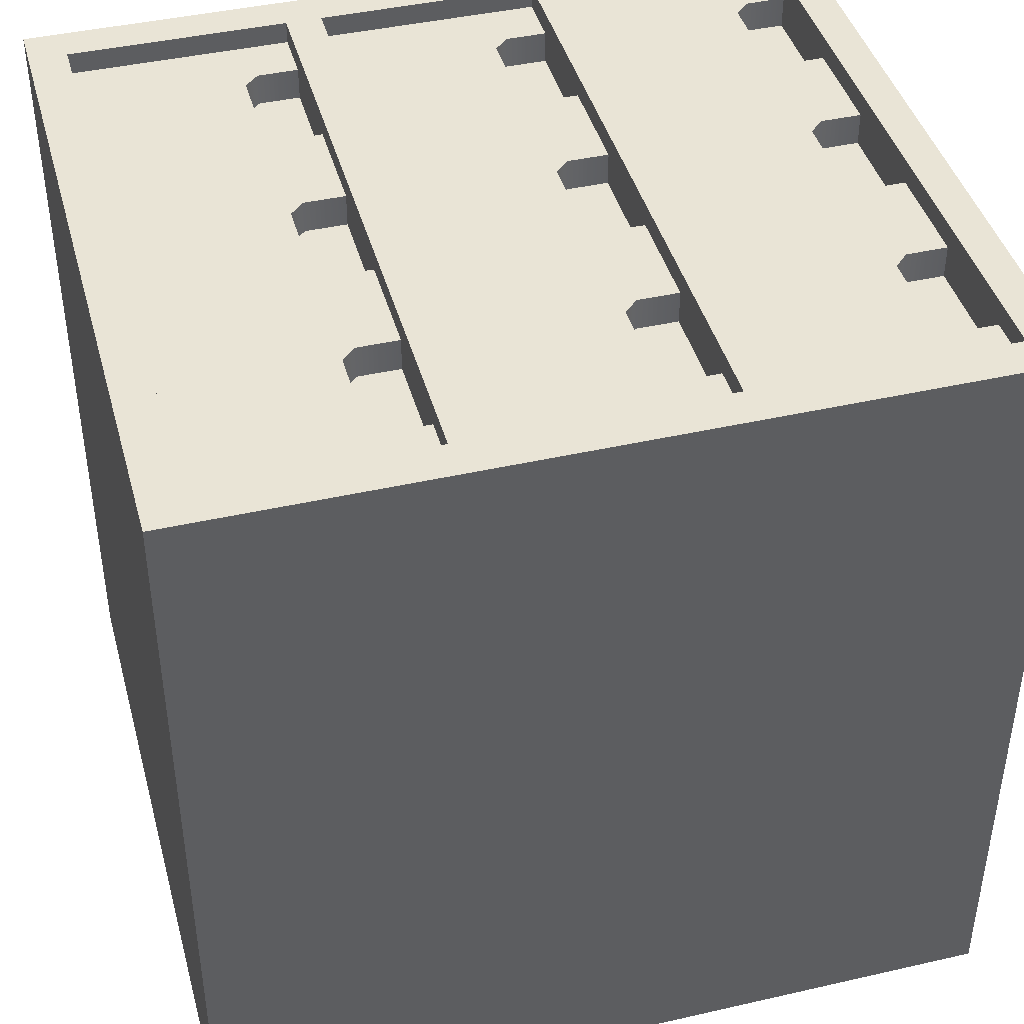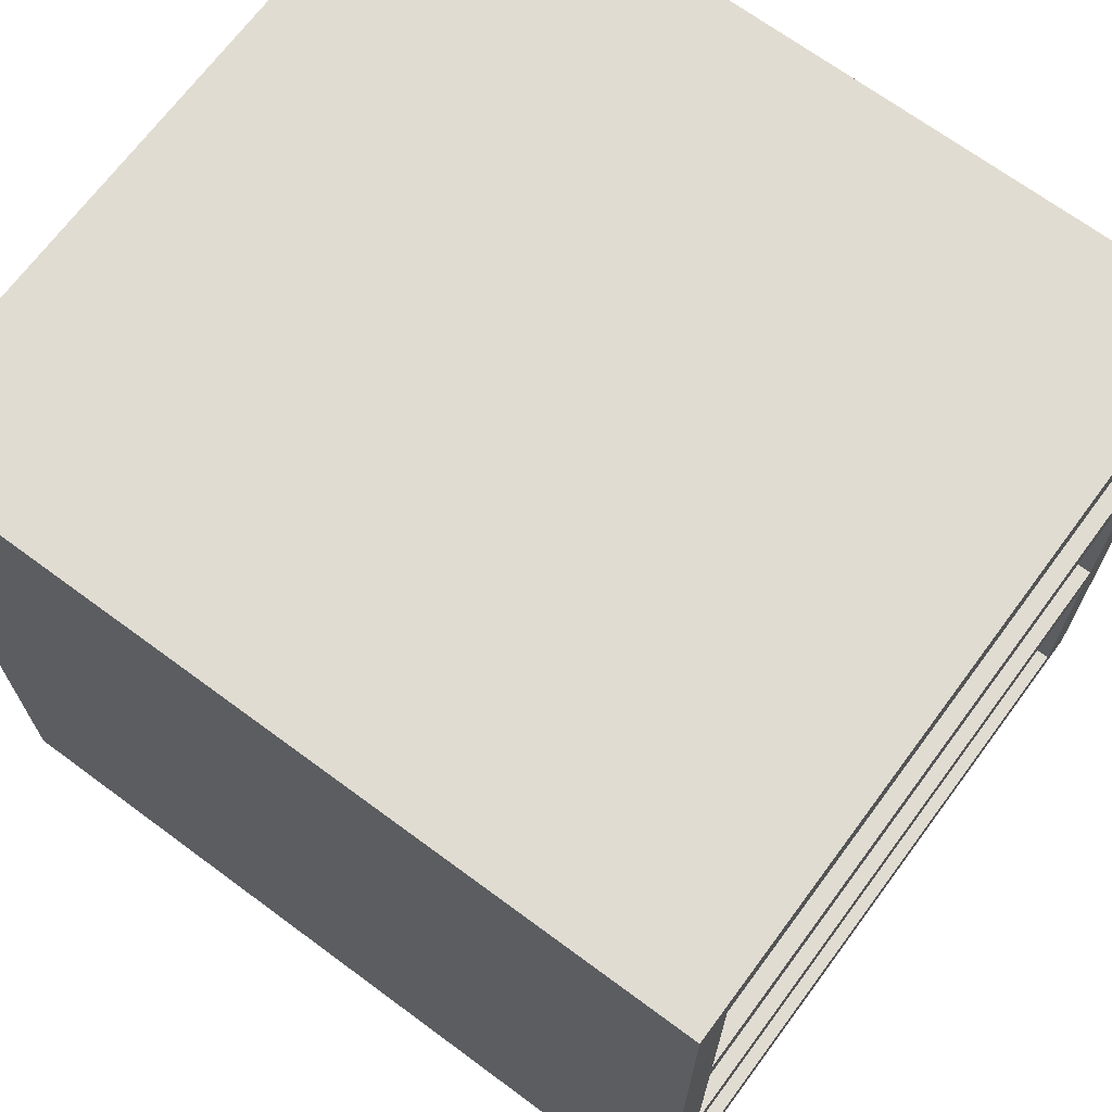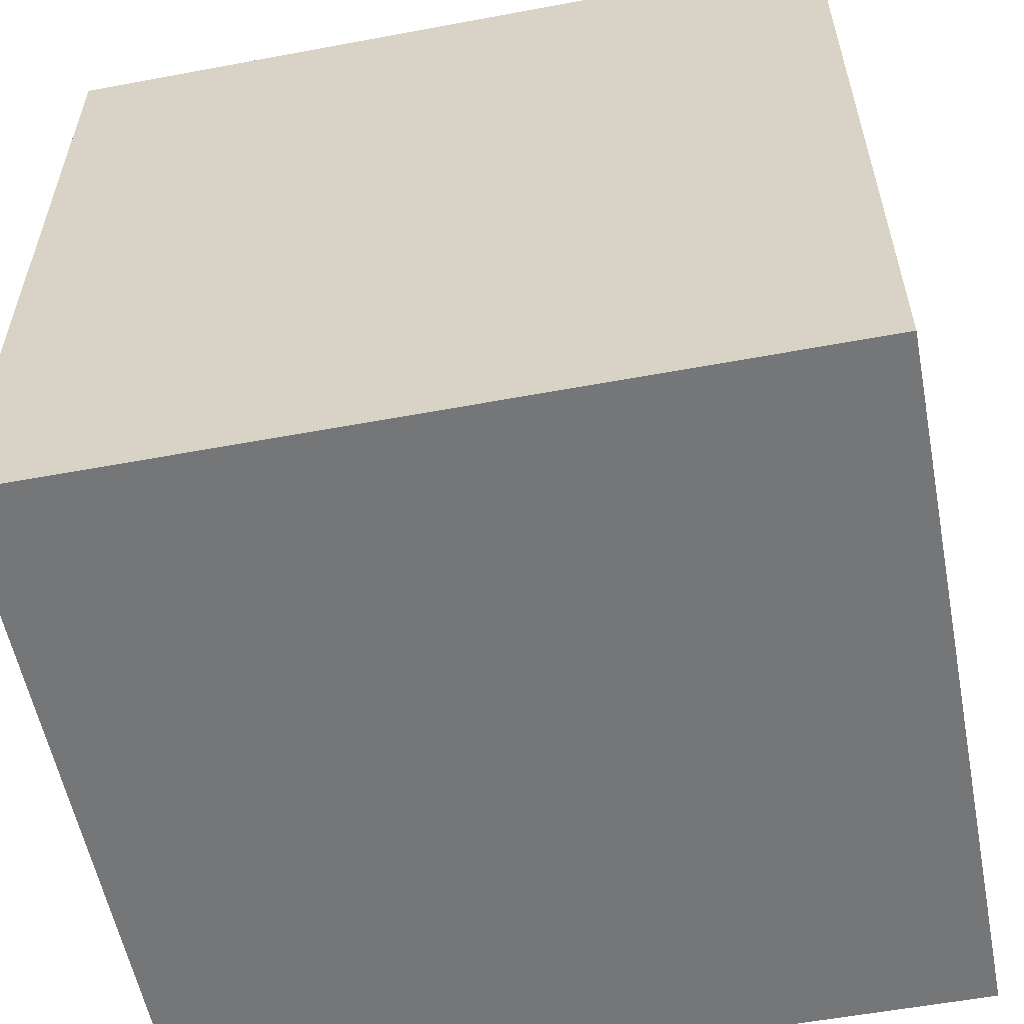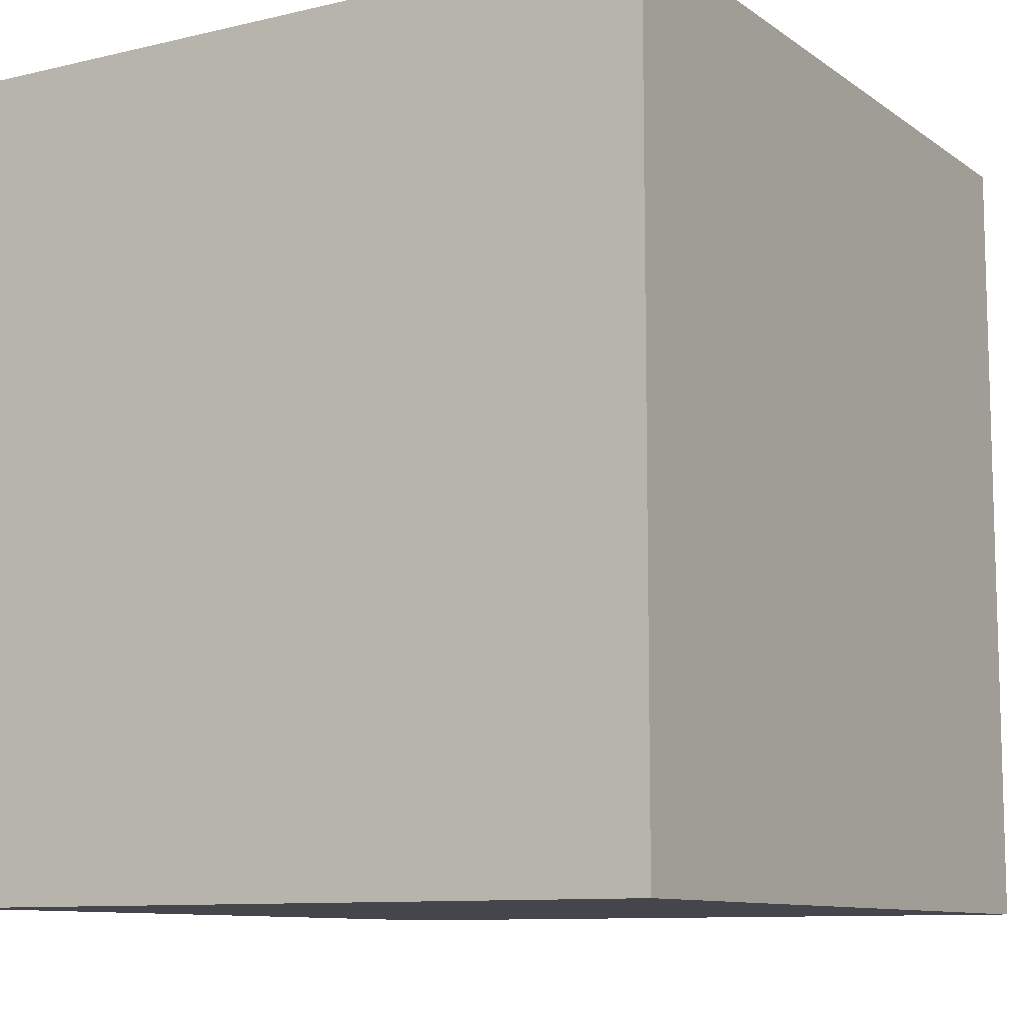
<metadata>
{"format":"obj","ext":"obj","renderer":"f3d","projection":"perspective","resolution":1024,"background":"white","views":[{"elev":42.7,"azim":-105.2,"up":"+Z"},{"elev":69.0,"azim":-53.5,"up":"+Y"},{"elev":-56.7,"azim":101.0,"up":"+Z"},{"elev":-10.0,"azim":-149.0,"up":"+Z"}]}
</metadata>
<code>
g MainCity_Prop_Gadgets_06
v -0.06351 0.2291 0.1369
v -0.06351 0.2131 0.1369
v -0.1089 0.2131 0.1369
v -0.1089 0.2291 0.1369
v -0.06898 0.2346 0.1369
v -0.1035 0.2346 0.1369
v -0.06351 0.2131 0.1496
v -0.06351 0.2131 0.1369
v -0.06351 0.2291 0.1369
v -0.06351 0.2291 0.1496
v -0.06898 0.2346 0.1369
v -0.06898 0.2346 0.1496
v -0.06898 0.2346 0.1496
v -0.06898 0.2346 0.1369
v -0.1035 0.2346 0.1369
v -0.1035 0.2346 0.1496
v -0.1035 0.2346 0.1496
v -0.1035 0.2346 0.1369
v -0.1089 0.2291 0.1369
v -0.1089 0.2291 0.1496
v -0.1089 0.2131 0.1369
v -0.1089 0.2131 0.1496
v 0.02271 0.2291 0.1369
v 0.02271 0.2131 0.1369
v -0.02272 0.2131 0.1369
v -0.02272 0.2291 0.1369
v 0.01725 0.2346 0.1369
v -0.01725 0.2346 0.1369
v 0.02271 0.2131 0.1496
v 0.02271 0.2131 0.1369
v 0.02271 0.2291 0.1369
v 0.02271 0.2291 0.1496
v 0.01725 0.2346 0.1369
v 0.01725 0.2346 0.1496
v 0.01725 0.2346 0.1496
v 0.01725 0.2346 0.1369
v -0.01725 0.2346 0.1369
v -0.01725 0.2346 0.1496
v -0.01725 0.2346 0.1496
v -0.01725 0.2346 0.1369
v -0.02272 0.2291 0.1369
v -0.02272 0.2291 0.1496
v -0.02272 0.2131 0.1369
v -0.02272 0.2131 0.1496
v 0.1089 0.2291 0.1369
v 0.1089 0.2131 0.1369
v 0.06351 0.2131 0.1369
v 0.06351 0.2291 0.1369
v 0.1035 0.2346 0.1369
v 0.06898 0.2346 0.1369
v 0.1293 0.2131 0.1496
v 0.1089 0.2131 0.1496
v 0.1089 0.2291 0.1496
v 0.1293 0.2866 0.1496
v 0.1035 0.2346 0.1496
v 0.06898 0.2346 0.1496
v 0.04311 0.2346 0.1496
v 0.04311 0.2866 0.1496
v 0.06351 0.2291 0.1496
v 0.04311 0.2291 0.1496
v 0.06351 0.2131 0.1496
v 0.04311 0.2131 0.1496
v 0.1089 0.2131 0.1496
v 0.1089 0.2131 0.1369
v 0.1089 0.2291 0.1369
v 0.1089 0.2291 0.1496
v 0.1035 0.2346 0.1369
v 0.1035 0.2346 0.1496
v 0.1035 0.2346 0.1496
v 0.1035 0.2346 0.1369
v 0.06898 0.2346 0.1369
v 0.06898 0.2346 0.1496
v 0.06898 0.2346 0.1496
v 0.06898 0.2346 0.1369
v 0.06351 0.2291 0.1369
v 0.06351 0.2291 0.1496
v 0.06351 0.2131 0.1369
v 0.06351 0.2131 0.1496
v -0.06351 0.2131 0.1496
v -0.04311 0.2291 0.1496
v -0.04311 0.2131 0.1496
v -0.06351 0.2291 0.1496
v -0.04311 0.2346 0.1496
v -0.06898 0.2346 0.1496
v -0.1293 0.2866 0.1496
v -0.1035 0.2346 0.1496
v -0.1089 0.2291 0.1496
v -0.1089 0.2131 0.1496
v -0.1293 0.2131 0.1496
v -0.04311 0.2866 0.1496
v -0.1293 0.2988 0.1496
v -0.04311 0.2988 0.1496
v 0.04311 0.2866 0.1496
v 0.04311 0.2988 0.1496
v 0.1293 0.2988 0.1496
v 0.1293 0.2866 0.1496
v 0.04311 0.2131 0.1496
v 0.02271 0.2131 0.1496
v 0.02271 0.2291 0.1496
v 0.04311 0.2291 0.1496
v 0.04311 0.2346 0.1496
v 0.01725 0.2346 0.1496
v 0.04311 0.2866 0.1496
v -0.01725 0.2346 0.1496
v -0.04311 0.2866 0.1496
v -0.04311 0.2346 0.1496
v -0.02272 0.2291 0.1496
v -0.04311 0.2291 0.1496
v -0.02272 0.2131 0.1496
v -0.04311 0.2131 0.1496
v -0.06351 0.1295 0.1369
v -0.06351 0.1136 0.1369
v -0.1089 0.1136 0.1369
v -0.1089 0.1295 0.1369
v -0.06898 0.1351 0.1369
v -0.1035 0.1351 0.1369
v -0.06351 0.1136 0.1496
v -0.06351 0.1136 0.1369
v -0.06351 0.1295 0.1369
v -0.06351 0.1295 0.1496
v -0.06898 0.1351 0.1369
v -0.06898 0.1351 0.1496
v -0.06898 0.1351 0.1496
v -0.06898 0.1351 0.1369
v -0.1035 0.1351 0.1369
v -0.1035 0.1351 0.1496
v -0.1035 0.1351 0.1496
v -0.1035 0.1351 0.1369
v -0.1089 0.1295 0.1369
v -0.1089 0.1295 0.1496
v -0.1089 0.1136 0.1369
v -0.1089 0.1136 0.1496
v 0.02271 0.1295 0.1369
v 0.02271 0.1136 0.1369
v -0.02272 0.1136 0.1369
v -0.02272 0.1295 0.1369
v 0.01725 0.1351 0.1369
v -0.01725 0.1351 0.1369
v 0.02271 0.1136 0.1496
v 0.02271 0.1136 0.1369
v 0.02271 0.1295 0.1369
v 0.02271 0.1295 0.1496
v 0.01725 0.1351 0.1369
v 0.01725 0.1351 0.1496
v 0.01725 0.1351 0.1496
v 0.01725 0.1351 0.1369
v -0.01725 0.1351 0.1369
v -0.01725 0.1351 0.1496
v -0.01725 0.1351 0.1496
v -0.01725 0.1351 0.1369
v -0.02272 0.1295 0.1369
v -0.02272 0.1295 0.1496
v -0.02272 0.1136 0.1369
v -0.02272 0.1136 0.1496
v 0.1089 0.1295 0.1369
v 0.1089 0.1136 0.1369
v 0.06351 0.1136 0.1369
v 0.06351 0.1295 0.1369
v 0.1035 0.1351 0.1369
v 0.06898 0.1351 0.1369
v 0.1293 0.1136 0.1496
v 0.1089 0.1136 0.1496
v 0.1089 0.1295 0.1496
v 0.1293 0.1862 0.1496
v 0.1035 0.1351 0.1496
v 0.06898 0.1351 0.1496
v 0.04311 0.1351 0.1496
v 0.04311 0.1862 0.1496
v 0.06351 0.1295 0.1496
v 0.04311 0.1295 0.1496
v 0.06351 0.1136 0.1496
v 0.04311 0.1136 0.1496
v 0.1089 0.1136 0.1496
v 0.1089 0.1136 0.1369
v 0.1089 0.1295 0.1369
v 0.1089 0.1295 0.1496
v 0.1035 0.1351 0.1369
v 0.1035 0.1351 0.1496
v 0.1035 0.1351 0.1496
v 0.1035 0.1351 0.1369
v 0.06898 0.1351 0.1369
v 0.06898 0.1351 0.1496
v 0.06898 0.1351 0.1496
v 0.06898 0.1351 0.1369
v 0.06351 0.1295 0.1369
v 0.06351 0.1295 0.1496
v 0.06351 0.1136 0.1369
v 0.06351 0.1136 0.1496
v -0.1293 0.1992 0.1496
v -0.04311 0.1862 0.1496
v -0.1293 0.1862 0.1496
v -0.04311 0.1992 0.1496
v 0.04311 0.1862 0.1496
v 0.04311 0.1992 0.1496
v 0.1293 0.1992 0.1496
v 0.1293 0.1862 0.1496
v -0.01725 0.1351 0.1496
v -0.04311 0.1351 0.1496
v 0.01725 0.1351 0.1496
v -0.02272 0.1295 0.1496
v 0.04311 0.1351 0.1496
v -0.04311 0.1295 0.1496
v -0.02272 0.1136 0.1496
v -0.04311 0.1136 0.1496
v 0.02271 0.1295 0.1496
v 0.04311 0.1295 0.1496
v 0.04311 0.1136 0.1496
v 0.02271 0.1136 0.1496
v -0.06351 0.1136 0.1496
v -0.04311 0.1295 0.1496
v -0.04311 0.1136 0.1496
v -0.06351 0.1295 0.1496
v -0.04311 0.1351 0.1496
v -0.06898 0.1351 0.1496
v -0.1293 0.1862 0.1496
v -0.04311 0.1862 0.1496
v -0.1035 0.1351 0.1496
v -0.1089 0.1295 0.1496
v -0.1089 0.1136 0.1496
v -0.1293 0.1136 0.1496
v -0.06351 0.02989 0.1369
v -0.06351 0.01397 0.1369
v -0.1089 0.01397 0.1369
v -0.1089 0.02989 0.1369
v -0.06898 0.03547 0.1369
v -0.1035 0.03547 0.1369
v -0.06351 0.01397 0.1496
v -0.06351 0.01397 0.1369
v -0.06351 0.02989 0.1369
v -0.06351 0.02989 0.1496
v -0.06898 0.03547 0.1369
v -0.06898 0.03547 0.1496
v -0.06898 0.03547 0.1496
v -0.06898 0.03547 0.1369
v -0.1035 0.03547 0.1369
v -0.1035 0.03547 0.1496
v -0.1035 0.03547 0.1496
v -0.1035 0.03547 0.1369
v -0.1089 0.02989 0.1369
v -0.1089 0.02989 0.1496
v -0.1089 0.01397 0.1369
v -0.1089 0.01397 0.1496
v 0.02271 0.02989 0.1369
v 0.02271 0.01397 0.1369
v -0.02272 0.01397 0.1369
v -0.02272 0.02989 0.1369
v 0.01725 0.03547 0.1369
v -0.01725 0.03547 0.1369
v 0.02271 0.01397 0.1496
v 0.02271 0.01397 0.1369
v 0.02271 0.02989 0.1369
v 0.02271 0.02989 0.1496
v 0.01725 0.03547 0.1369
v 0.01725 0.03547 0.1496
v 0.01725 0.03547 0.1496
v 0.01725 0.03547 0.1369
v -0.01725 0.03547 0.1369
v -0.01725 0.03547 0.1496
v -0.01725 0.03547 0.1496
v -0.01725 0.03547 0.1369
v -0.02272 0.02989 0.1369
v -0.02272 0.02989 0.1496
v -0.02272 0.01397 0.1369
v -0.02272 0.01397 0.1496
v 0.1089 0.02989 0.1369
v 0.1089 0.01397 0.1369
v 0.06351 0.01397 0.1369
v 0.06351 0.02989 0.1369
v 0.1035 0.03547 0.1369
v 0.06898 0.03547 0.1369
v 0.1293 0.01397 0.1496
v 0.1089 0.01397 0.1496
v 0.1089 0.02989 0.1496
v 0.1293 0.08726 0.1496
v 0.1035 0.03547 0.1496
v 0.06898 0.03547 0.1496
v 0.04311 0.03547 0.1496
v 0.04311 0.08726 0.1496
v 0.06351 0.02989 0.1496
v 0.04311 0.02989 0.1496
v 0.06351 0.01397 0.1496
v 0.04311 0.01397 0.1496
v 0.1089 0.01397 0.1496
v 0.1089 0.01397 0.1369
v 0.1089 0.02989 0.1369
v 0.1089 0.02989 0.1496
v 0.1035 0.03547 0.1369
v 0.1035 0.03547 0.1496
v 0.1035 0.03547 0.1496
v 0.1035 0.03547 0.1369
v 0.06898 0.03547 0.1369
v 0.06898 0.03547 0.1496
v 0.06898 0.03547 0.1496
v 0.06898 0.03547 0.1369
v 0.06351 0.02989 0.1369
v 0.06351 0.02989 0.1496
v 0.06351 0.01397 0.1369
v 0.06351 0.01397 0.1496
v -0.06351 0.01397 0.1496
v -0.04311 0.02989 0.1496
v -0.04311 0.01397 0.1496
v -0.06351 0.02989 0.1496
v -0.04311 0.03547 0.1496
v -0.06898 0.03547 0.1496
v -0.1293 0.08726 0.1496
v -0.1035 0.03547 0.1496
v -0.1089 0.02989 0.1496
v -0.1089 0.01397 0.1496
v -0.1293 0.01397 0.1496
v -0.04311 0.08726 0.1496
v -0.1293 0.09958 0.1496
v -0.04311 0.09958 0.1496
v 0.04311 0.08726 0.1496
v 0.04311 0.09958 0.1496
v 0.1293 0.09958 0.1496
v 0.1293 0.08726 0.1496
v 0.04311 0.01397 0.1496
v 0.02271 0.01397 0.1496
v 0.02271 0.02989 0.1496
v 0.04311 0.02989 0.1496
v 0.04311 0.03547 0.1496
v 0.01725 0.03547 0.1496
v 0.04311 0.08726 0.1496
v -0.04311 0.08726 0.1496
v -0.01725 0.03547 0.1496
v -0.04311 0.03547 0.1496
v -0.02272 0.02989 0.1496
v -0.04311 0.02989 0.1496
v -0.02272 0.01397 0.1496
v -0.04311 0.01397 0.1496
v -0.1445 -6.394e-08 0.1583
v 0.1445 -6.394e-08 0.1583
v 0.1445 2.579e-08 -0.1583
v -0.1445 2.579e-08 -0.1583
v -0.1445 0.3137 -0.1583
v 0.1445 0.3137 -0.1583
v 0.1445 0.3137 0.1583
v -0.1445 0.3137 0.1583
v 0.1445 -6.394e-08 0.1583
v 0.1445 0.3137 0.1583
v 0.1445 0.3137 -0.1583
v 0.1445 2.579e-08 -0.1583
v -0.1445 2.579e-08 -0.1583
v -0.1445 0.3137 -0.1583
v -0.1445 0.3137 0.1583
v -0.1445 -6.394e-08 0.1583
v -0.1293 0.1136 0.1583
v -0.1293 0.1136 0.1351
v 0.1293 0.1136 0.1351
v 0.1293 0.1136 0.1583
v 0.1293 0.1136 0.1583
v 0.1293 0.1136 0.1351
v 0.1293 0.1992 0.1351
v 0.1293 0.1992 0.1583
v 0.1293 0.1992 0.1583
v 0.1293 0.1992 0.1351
v -0.1293 0.1992 0.1351
v -0.1293 0.1992 0.1583
v -0.1293 0.1992 0.1583
v -0.1293 0.1992 0.1351
v -0.1293 0.1136 0.1351
v -0.1293 0.1136 0.1583
v -0.1293 0.01397 0.1583
v -0.1293 0.01397 0.1351
v 0.1293 0.01397 0.1351
v 0.1293 0.01397 0.1583
v 0.1293 0.01397 0.1583
v 0.1293 0.01397 0.1351
v 0.1293 0.09958 0.1351
v 0.1293 0.09958 0.1583
v 0.1293 0.09958 0.1583
v 0.1293 0.09958 0.1351
v -0.1293 0.09958 0.1351
v -0.1293 0.09958 0.1583
v -0.1293 0.09958 0.1583
v -0.1293 0.09958 0.1351
v -0.1293 0.01397 0.1351
v -0.1293 0.01397 0.1583
v 0.1293 0.2988 0.1583
v 0.1293 0.2988 0.1351
v -0.1293 0.2988 0.1351
v -0.1293 0.2988 0.1583
v -0.1293 0.2988 0.1583
v -0.1293 0.2988 0.1351
v -0.1293 0.2131 0.1351
v -0.1293 0.2131 0.1583
v -0.1293 0.2131 0.1583
v -0.1293 0.2131 0.1351
v 0.1293 0.2131 0.1351
v 0.1293 0.2131 0.1583
v 0.1293 0.2131 0.1583
v 0.1293 0.2131 0.1351
v 0.1293 0.2988 0.1351
v 0.1293 0.2988 0.1583
v 0.1445 0.3137 -0.1583
v -0.1445 0.3137 -0.1583
v -0.1445 2.579e-08 -0.1583
v 0.1445 2.579e-08 -0.1583
v 0.1445 -6.394e-08 0.1583
v -0.1293 0.01397 0.1583
v 0.1293 0.01397 0.1583
v 0.1293 0.09958 0.1583
v -0.1445 -6.394e-08 0.1583
v -0.1293 0.09958 0.1583
v -0.1293 0.1136 0.1583
v 0.1293 0.1136 0.1583
v -0.1293 0.1992 0.1583
v 0.1293 0.1992 0.1583
v -0.1445 0.3137 0.1583
v 0.1445 0.3137 0.1583
v -0.1293 0.2131 0.1583
v 0.1293 0.2131 0.1583
v -0.1293 0.2988 0.1583
v 0.1293 0.2988 0.1583
g MainCity_Prop_Gadgets_06_0
f 3 2 1
f 4 3 1
f 4 1 5
f 6 4 5
f 9 8 7
f 10 9 7
f 11 9 10
f 12 11 10
f 15 14 13
f 16 15 13
f 19 18 17
f 20 19 17
f 21 19 20
f 22 21 20
f 25 24 23
f 26 25 23
f 26 23 27
f 28 26 27
f 31 30 29
f 32 31 29
f 33 31 32
f 34 33 32
f 37 36 35
f 38 37 35
f 41 40 39
f 42 41 39
f 43 41 42
f 44 43 42
f 47 46 45
f 48 47 45
f 48 45 49
f 50 48 49
f 53 52 51
f 54 53 51
f 55 53 54
f 56 55 54
f 57 56 54
f 58 57 54
f 56 57 59
f 57 60 59
f 59 60 61
f 60 62 61
f 65 64 63
f 66 65 63
f 67 65 66
f 68 67 66
f 71 70 69
f 72 71 69
f 75 74 73
f 76 75 73
f 77 75 76
f 78 77 76
f 81 80 79
f 80 82 79
f 80 83 82
f 83 84 82
f 84 83 85
f 86 84 85
f 87 86 85
f 88 87 85
f 89 88 85
f 83 90 85
f 85 90 91
f 90 92 91
f 90 93 92
f 93 94 92
f 94 93 95
f 93 96 95
f 99 98 97
f 100 99 97
f 100 101 99
f 101 102 99
f 101 103 102
f 102 103 104
f 103 105 104
f 106 104 105
f 104 106 107
f 106 108 107
f 107 108 109
f 108 110 109
f 113 112 111
f 114 113 111
f 114 111 115
f 116 114 115
f 119 118 117
f 120 119 117
f 121 119 120
f 122 121 120
f 125 124 123
f 126 125 123
f 129 128 127
f 130 129 127
f 131 129 130
f 132 131 130
f 135 134 133
f 136 135 133
f 136 133 137
f 138 136 137
f 141 140 139
f 142 141 139
f 143 141 142
f 144 143 142
f 147 146 145
f 148 147 145
f 151 150 149
f 152 151 149
f 153 151 152
f 154 153 152
f 157 156 155
f 158 157 155
f 158 155 159
f 160 158 159
f 163 162 161
f 164 163 161
f 165 163 164
f 166 165 164
f 167 166 164
f 168 167 164
f 166 167 169
f 167 170 169
f 169 170 171
f 170 172 171
f 175 174 173
f 176 175 173
f 177 175 176
f 178 177 176
f 181 180 179
f 182 181 179
f 185 184 183
f 186 185 183
f 187 185 186
f 188 187 186
f 191 190 189
f 190 192 189
f 190 193 192
f 193 194 192
f 194 193 195
f 193 196 195
f 193 190 197
f 198 197 190
f 199 193 197
f 197 198 200
f 201 193 199
f 198 202 200
f 200 202 203
f 202 204 203
f 201 199 205
f 206 201 205
f 206 205 207
f 205 208 207
f 211 210 209
f 210 212 209
f 210 213 212
f 213 214 212
f 214 213 215
f 213 216 215
f 217 214 215
f 218 217 215
f 219 218 215
f 220 219 215
f 223 222 221
f 224 223 221
f 224 221 225
f 226 224 225
f 229 228 227
f 230 229 227
f 231 229 230
f 232 231 230
f 235 234 233
f 236 235 233
f 239 238 237
f 240 239 237
f 241 239 240
f 242 241 240
f 245 244 243
f 246 245 243
f 246 243 247
f 248 246 247
f 251 250 249
f 252 251 249
f 253 251 252
f 254 253 252
f 257 256 255
f 258 257 255
f 261 260 259
f 262 261 259
f 263 261 262
f 264 263 262
f 267 266 265
f 268 267 265
f 268 265 269
f 270 268 269
f 273 272 271
f 274 273 271
f 275 273 274
f 276 275 274
f 277 276 274
f 278 277 274
f 276 277 279
f 277 280 279
f 279 280 281
f 280 282 281
f 285 284 283
f 286 285 283
f 287 285 286
f 288 287 286
f 291 290 289
f 292 291 289
f 295 294 293
f 296 295 293
f 297 295 296
f 298 297 296
f 301 300 299
f 300 302 299
f 300 303 302
f 303 304 302
f 304 303 305
f 306 304 305
f 307 306 305
f 308 307 305
f 309 308 305
f 303 310 305
f 305 310 311
f 310 312 311
f 310 313 312
f 313 314 312
f 314 313 315
f 313 316 315
f 319 318 317
f 320 319 317
f 320 321 319
f 321 322 319
f 321 323 322
f 322 323 324
f 325 322 324
f 326 325 324
f 325 326 327
f 326 328 327
f 327 328 329
f 328 330 329
f 333 332 331
f 334 333 331
f 337 336 335
f 338 337 335
f 341 340 339
f 342 341 339
f 345 344 343
f 346 345 343
f 349 348 347
f 350 349 347
f 353 352 351
f 354 353 351
f 357 356 355
f 358 357 355
f 361 360 359
f 362 361 359
f 365 364 363
f 366 365 363
f 369 368 367
f 370 369 367
f 373 372 371
f 374 373 371
f 377 376 375
f 378 377 375
f 381 380 379
f 382 381 379
f 385 384 383
f 386 385 383
f 389 388 387
f 390 389 387
f 393 392 391
f 394 393 391
f 397 396 395
f 398 397 395
f 401 400 399
f 401 399 402
f 400 403 399
f 400 404 403
f 404 402 405
f 404 405 403
f 402 406 405
f 402 399 406
f 405 407 403
f 406 399 408
f 407 409 403
f 399 410 408
f 411 407 408
f 411 409 407
f 412 411 408
f 412 408 410
f 413 409 411
f 414 412 410
f 414 410 409
f 413 414 409

</code>
